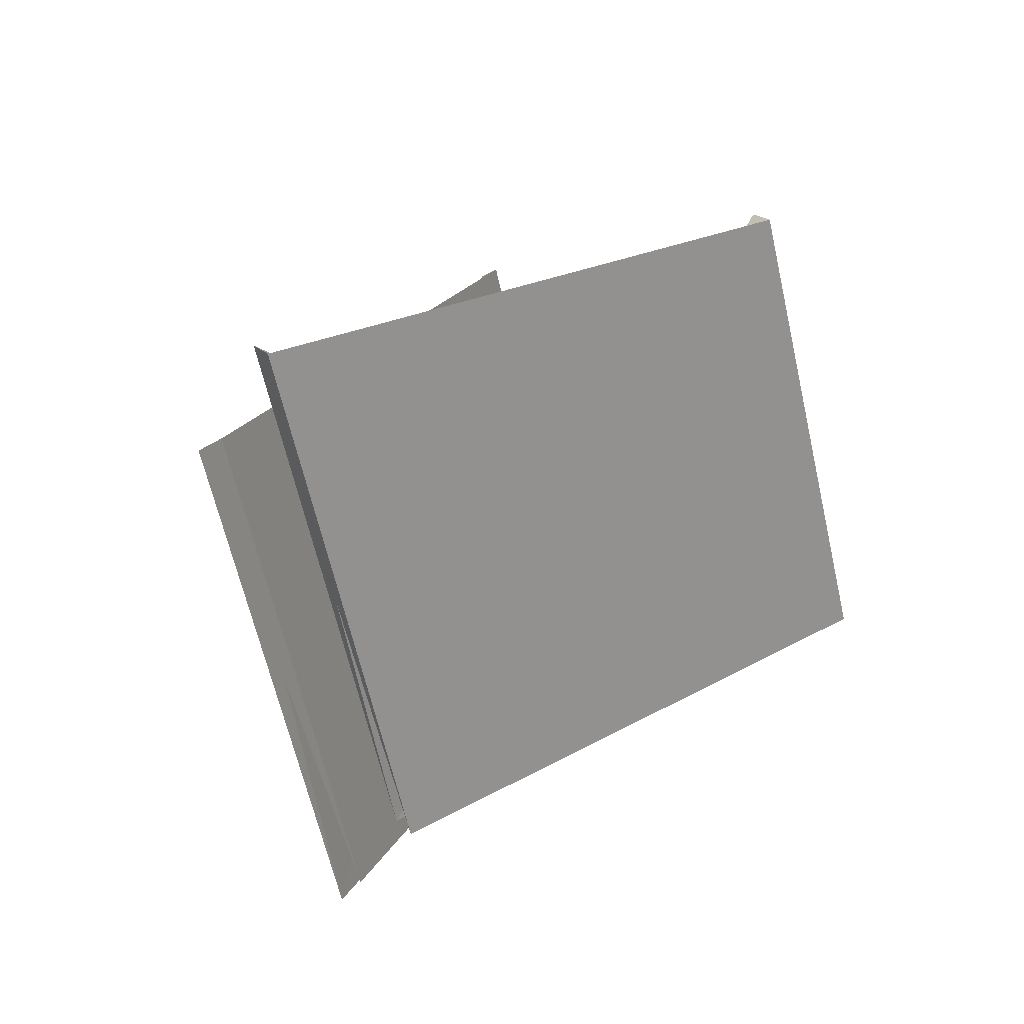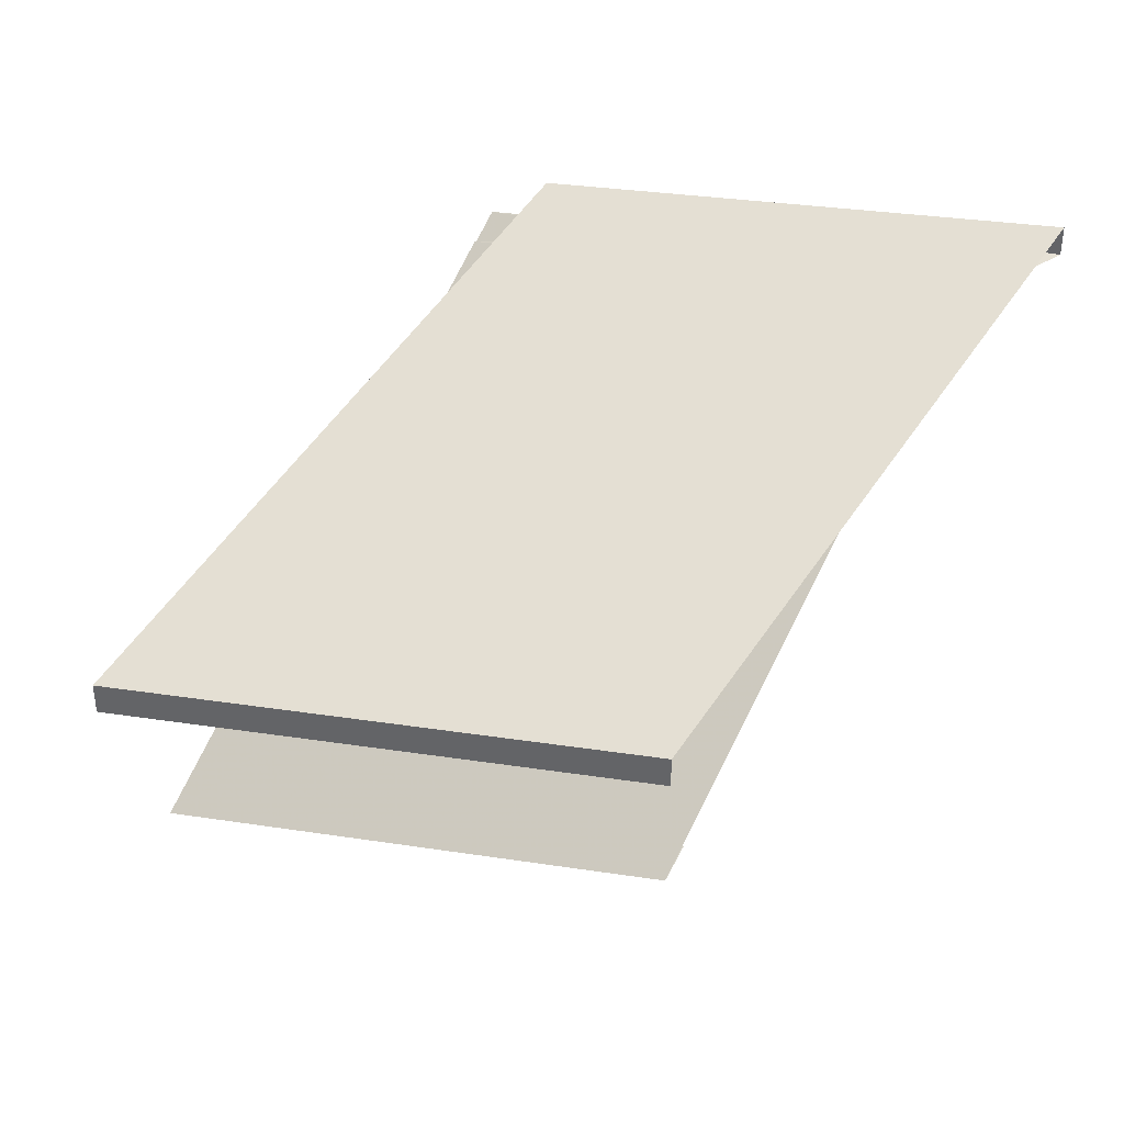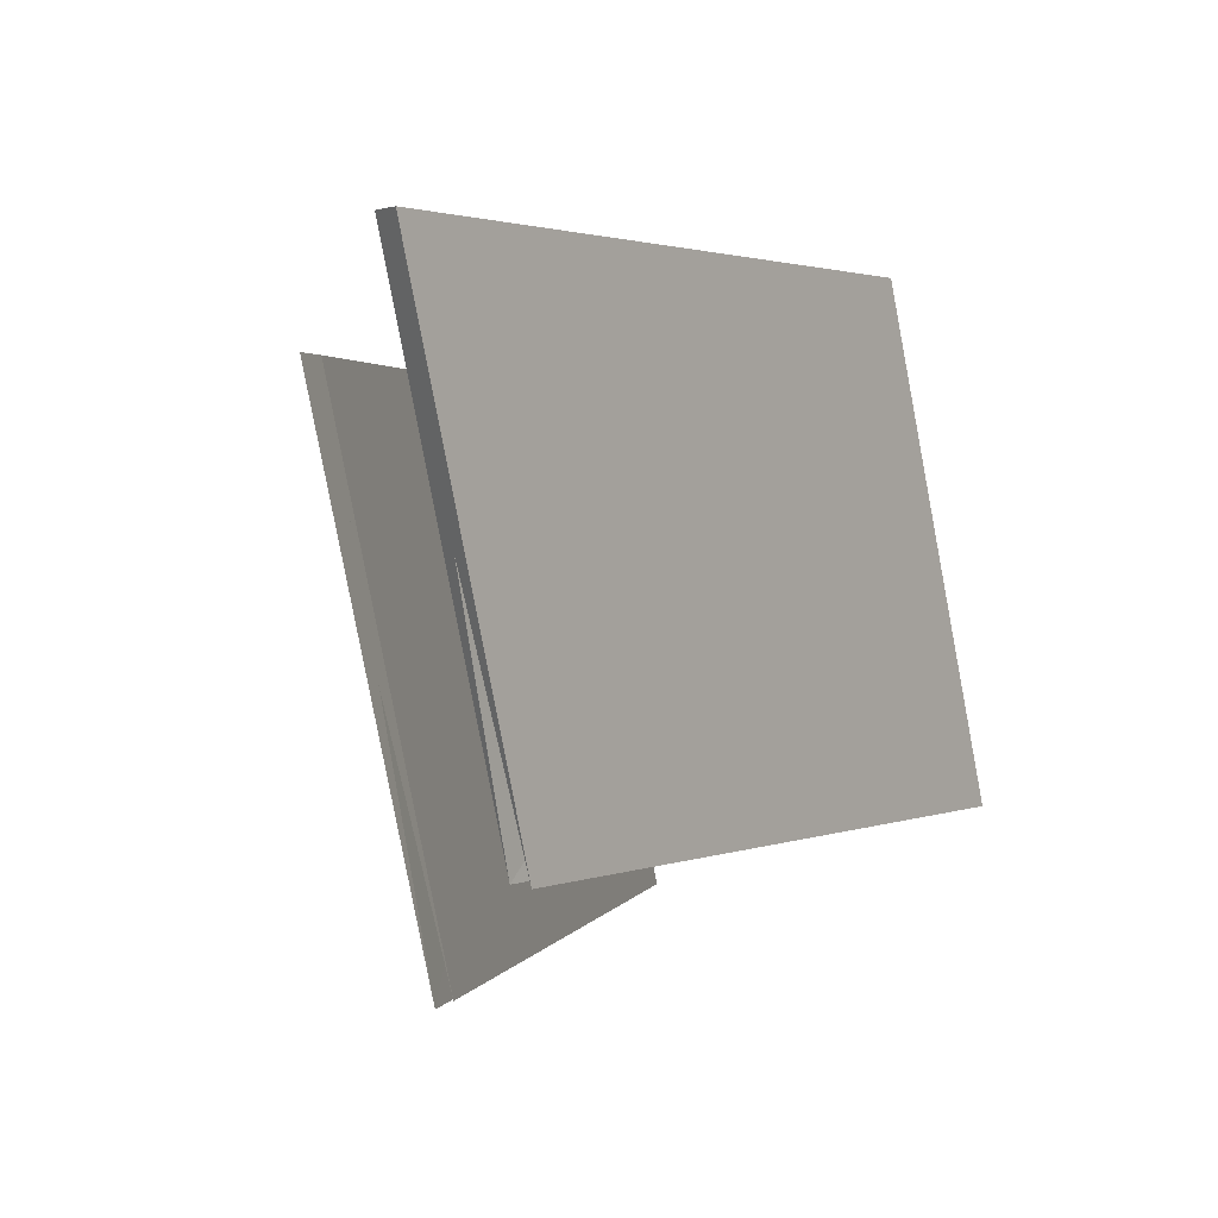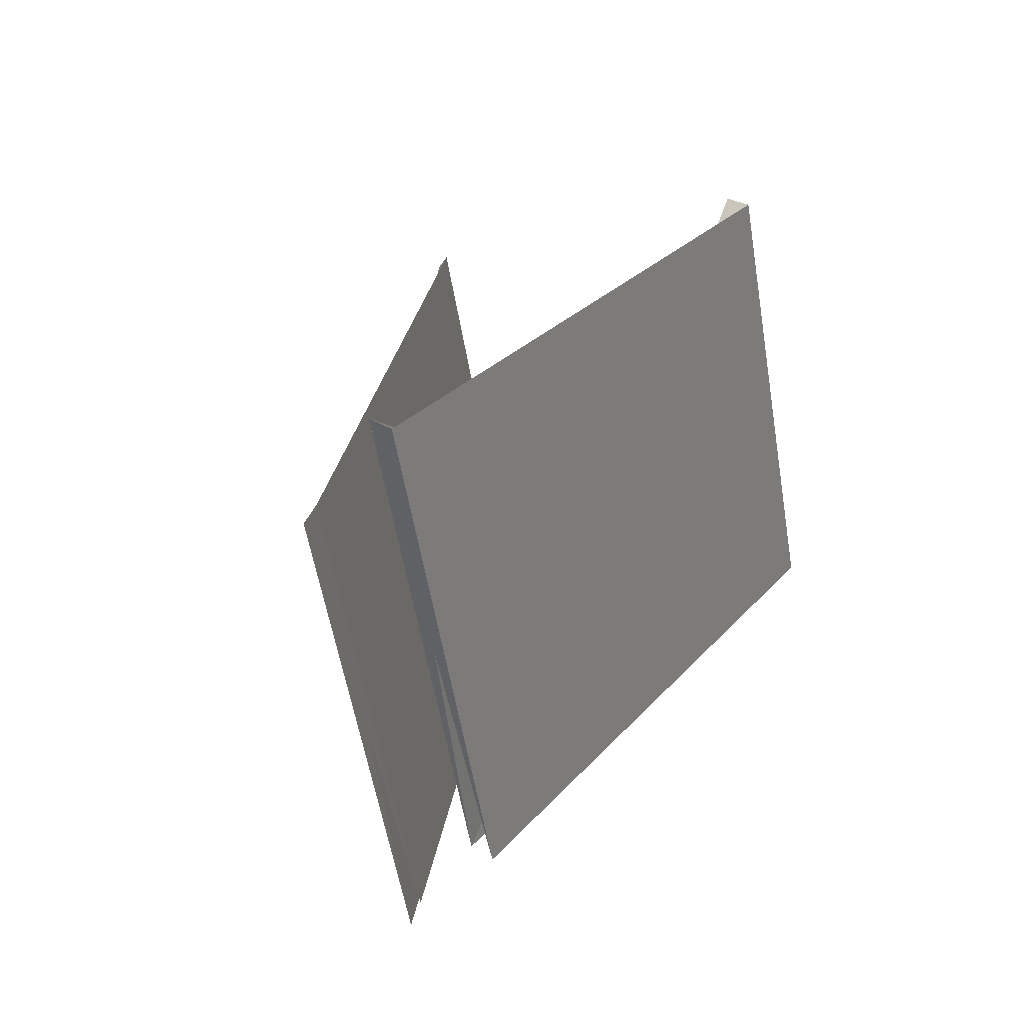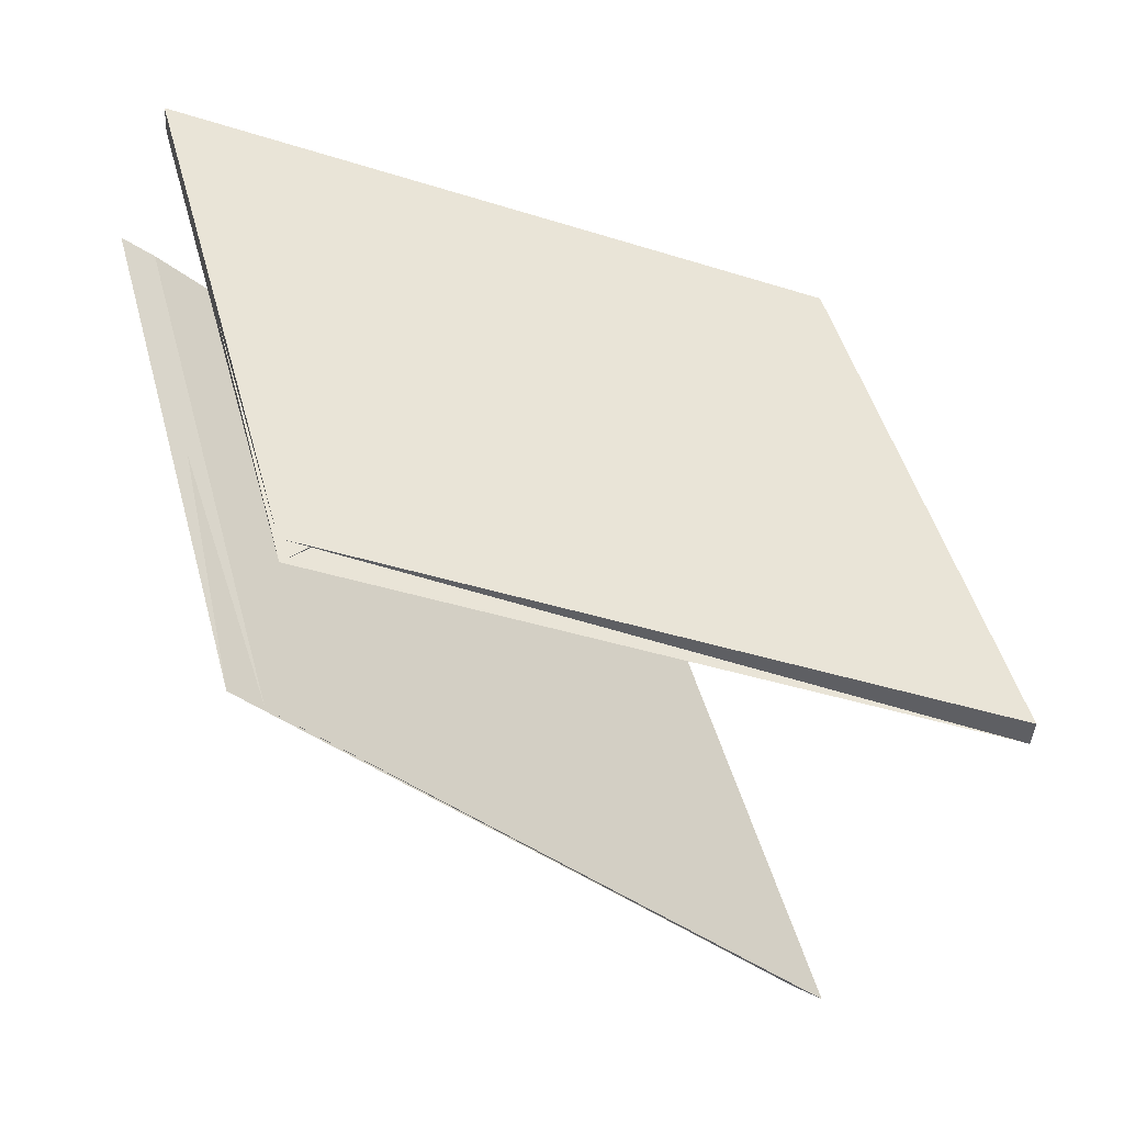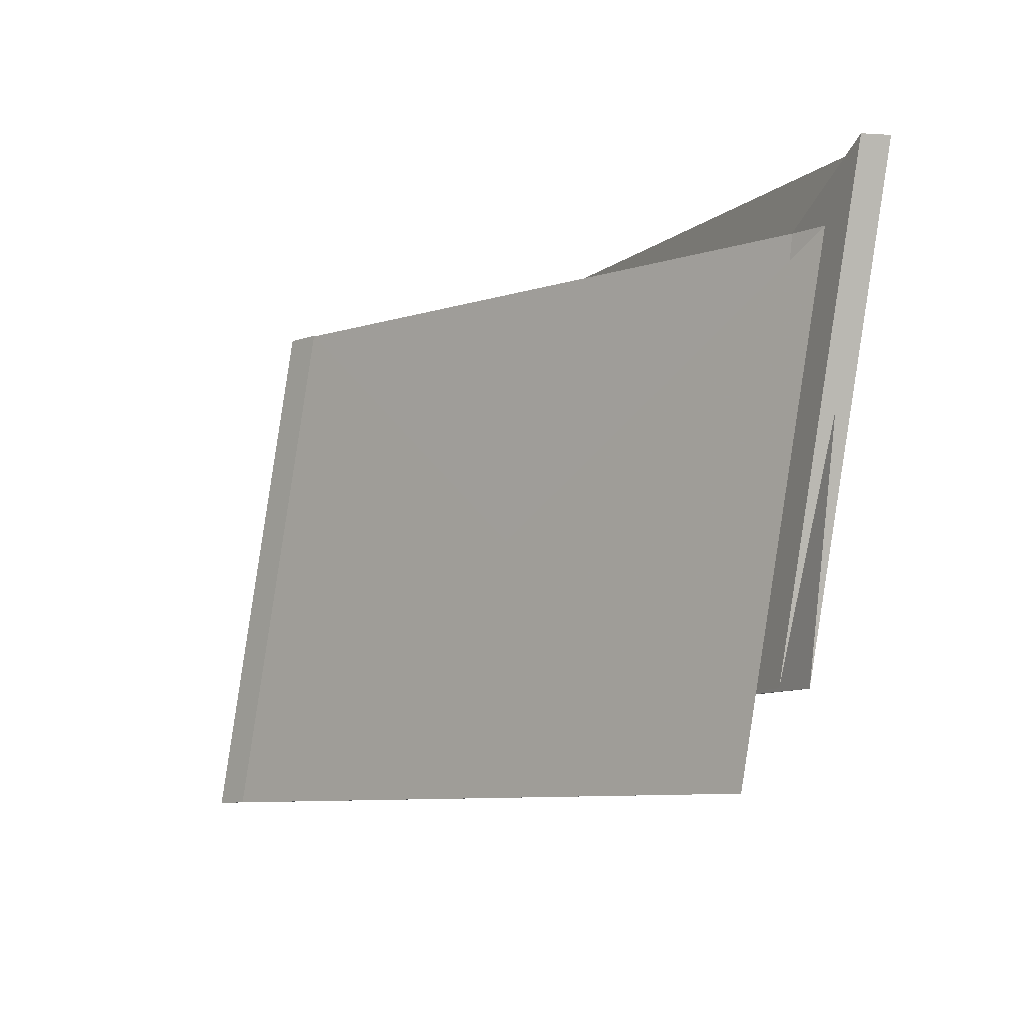
<metadata>
{"format":"obj","ext":"obj","renderer":"f3d","projection":"perspective","resolution":1024,"background":"white","views":[{"elev":20.1,"azim":150.4,"up":"+Z"},{"elev":35.9,"azim":-53.9,"up":"+Y"},{"elev":2.0,"azim":144.2,"up":"+Z"},{"elev":25.4,"azim":137.6,"up":"+Z"},{"elev":-41.3,"azim":176.8,"up":"+Z"},{"elev":-8.6,"azim":80.4,"up":"+Z"}]}
</metadata>
<code>
o Cut_1_Vigor
v 0.0301 2.321 0.04213
v 0.04621 2.327 0.09213
v 0.09673 2.369 0.09213
v 0.08241 2.364 0.04213
v 0.03319 2.323 0.04213
v 0.0492 2.329 0.09213
v 0.0855 2.366 0.04213
v 0.09971 2.371 0.09213
f 1 2 3 4
f 5 8 7 6
f 1 5 6 2
f 2 6 7 3
f 3 7 8 4
f 5 1 4 8
o Cut_1_Canopy
v 0.01426 2.353 0.0521
v 0.03104 2.358 0.1021
v 0.09624 2.378 0.1021
v 0.0818 2.374 0.0521
v 0.01426 2.35 0.0521
v 0.03104 2.355 0.1021
v 0.0818 2.371 0.0521
v 0.09624 2.375 0.1021
f 1 2 3 4
f 5 8 7 6
f 1 5 6 2
f 2 6 7 3
f 3 7 8 4
f 5 1 4 8
o Cut_2_Vigor
v 0.2305 2.027 0.02264
v 0.2397 2.043 0.07264
v 0.2687 1.99 0.07264
v 0.2606 1.972 0.02264
v 0.226 2.027 0.02264
v 0.2352 2.043 0.07264
v 0.256 1.972 0.02264
v 0.2643 1.99 0.07264
f 9 10 11 12
f 13 16 15 14
f 9 13 14 10
f 10 14 15 11
f 11 15 16 12
f 13 9 12 16
o Cut_1_Vigor
v 0.2339 2.028 0.02157
v 0.2429 2.044 0.07157
v 0.2685 1.991 0.07157
v 0.2604 1.973 0.02157
v 0.2293 2.028 0.02157
v 0.2384 2.044 0.07157
v 0.2558 1.973 0.02157
v 0.2641 1.991 0.07157
f 1 2 3 4
f 5 8 7 6
f 1 5 6 2
f 2 6 7 3
f 3 7 8 4
f 5 1 4 8
o Cut_2_Canopy
v 0.7698 2.239 0.1449
v 0.7599 2.249 0.1949
v 0.8208 2.246 0.1949
v 0.833 2.236 0.1449
v 0.7698 2.236 0.1449
v 0.7599 2.246 0.1949
v 0.833 2.233 0.1449
v 0.8208 2.243 0.1949
f 9 10 11 12
f 13 16 15 14
f 9 13 14 10
f 10 14 15 11
f 11 15 16 12
f 13 9 12 16
o Cut_1_Canopy
v 0.7396 2.133 0.05326
v 0.7314 2.146 0.1033
v 0.7798 2.134 0.1033
v 0.7898 2.121 0.05326
v 0.7396 2.13 0.05326
v 0.7314 2.143 0.1033
v 0.7898 2.118 0.05326
v 0.7798 2.131 0.1033
f 1 2 3 4
f 5 8 7 6
f 1 5 6 2
f 2 6 7 3
f 3 7 8 4
f 5 1 4 8
o Cut_2_Vigor
v 0.2865 1.97 0.04279
v 0.2938 1.988 0.09279
v 0.3561 2.037 0.09279
v 0.351 2.021 0.04279
v 0.2895 1.972 0.04279
v 0.2967 1.991 0.09279
v 0.354 2.023 0.04279
v 0.359 2.04 0.09279
f 9 10 11 12
f 13 16 15 14
f 9 13 14 10
f 10 14 15 11
f 11 15 16 12
f 13 9 12 16
o Cut_1_Vigor
v 0.7418 2.129 0.05058
v 0.7335 2.142 0.1006
v 0.777 2.132 0.1006
v 0.7869 2.118 0.05058
v 0.7418 2.126 0.05058
v 0.7335 2.139 0.1006
v 0.7869 2.115 0.05058
v 0.777 2.129 0.1006
f 1 2 3 4
f 5 8 7 6
f 1 5 6 2
f 2 6 7 3
f 3 7 8 4
f 5 1 4 8
o Cut_1_Canopy
v 0.7853 2.294 0.1857
v 0.7721 2.304 0.2466
v 0.8231 2.296 0.2466
v 0.8387 2.286 0.1857
v 0.7853 2.291 0.1857
v 0.7721 2.301 0.2466
v 0.8387 2.283 0.1857
v 0.8231 2.293 0.2466
f 1 2 3 4
f 5 8 7 6
f 1 5 6 2
f 2 6 7 3
f 3 7 8 4
f 5 1 4 8

</code>
